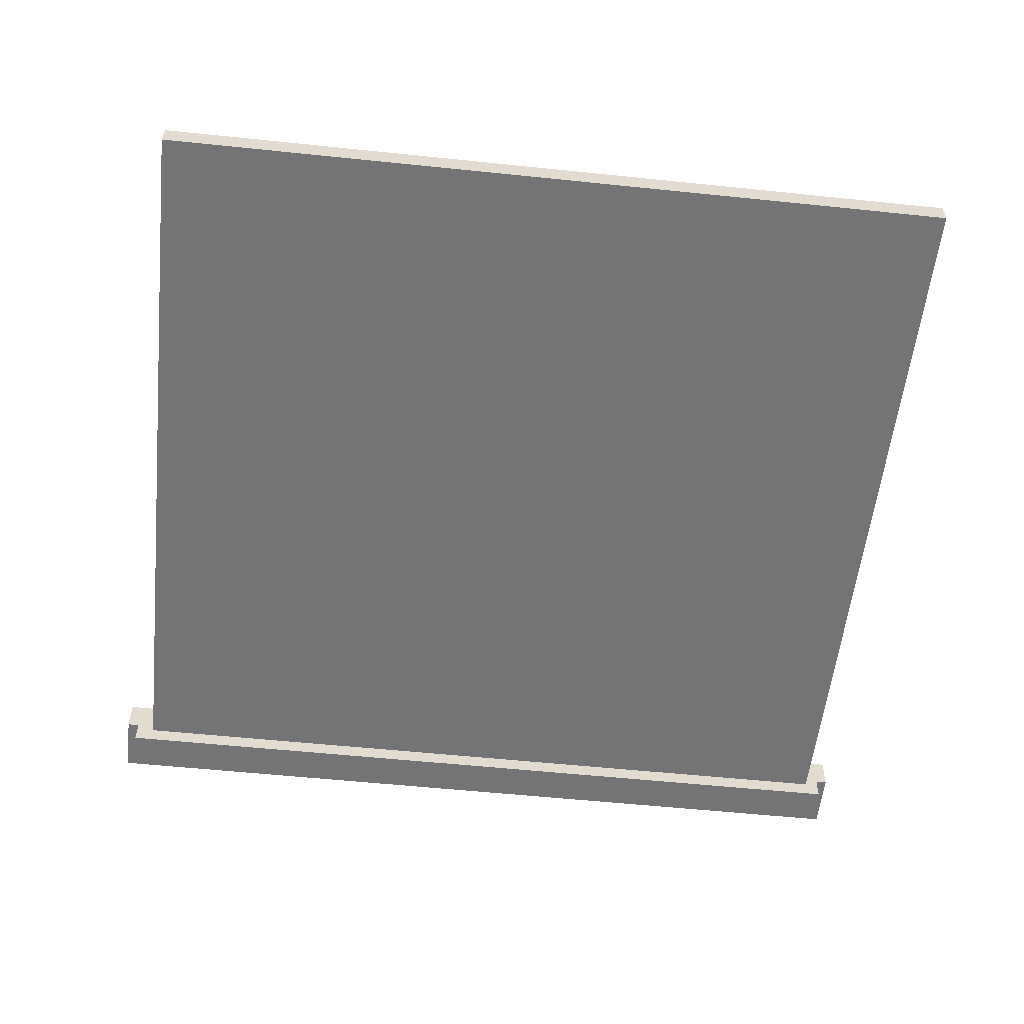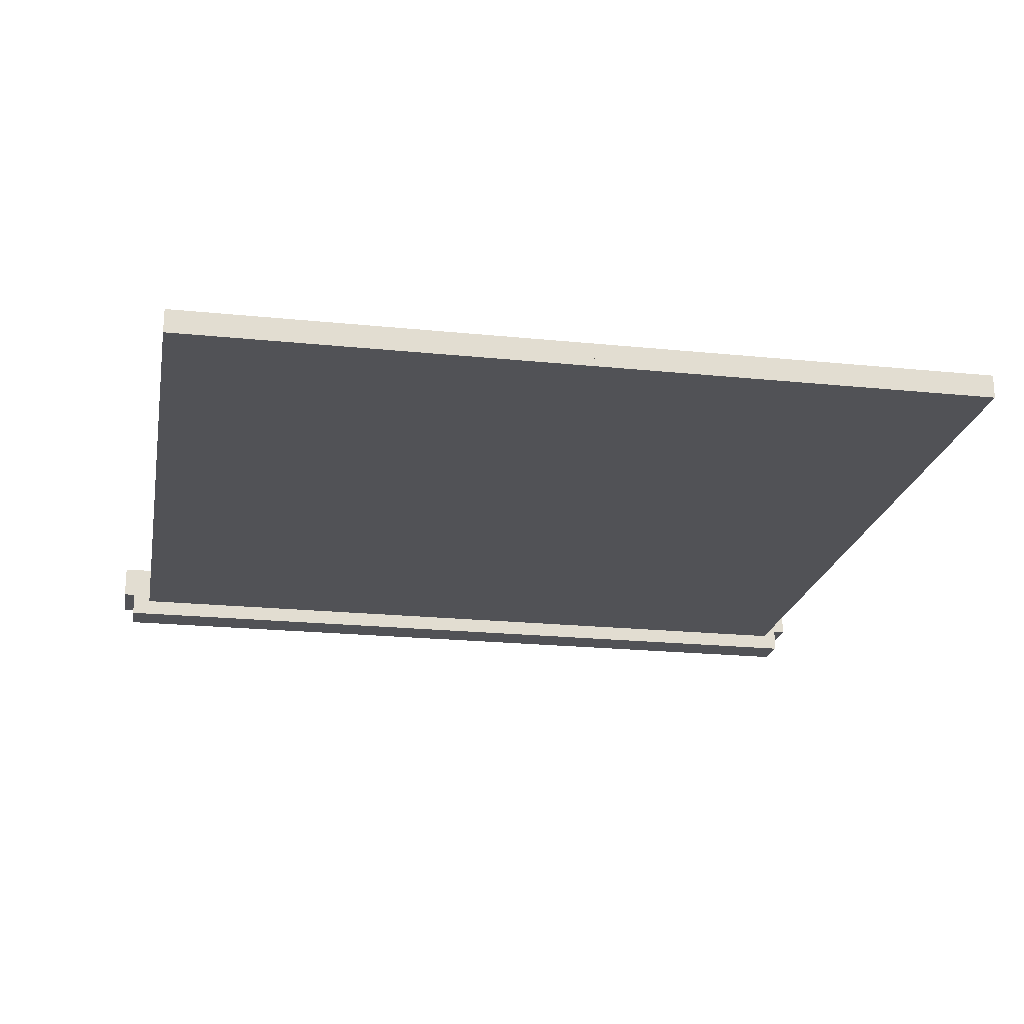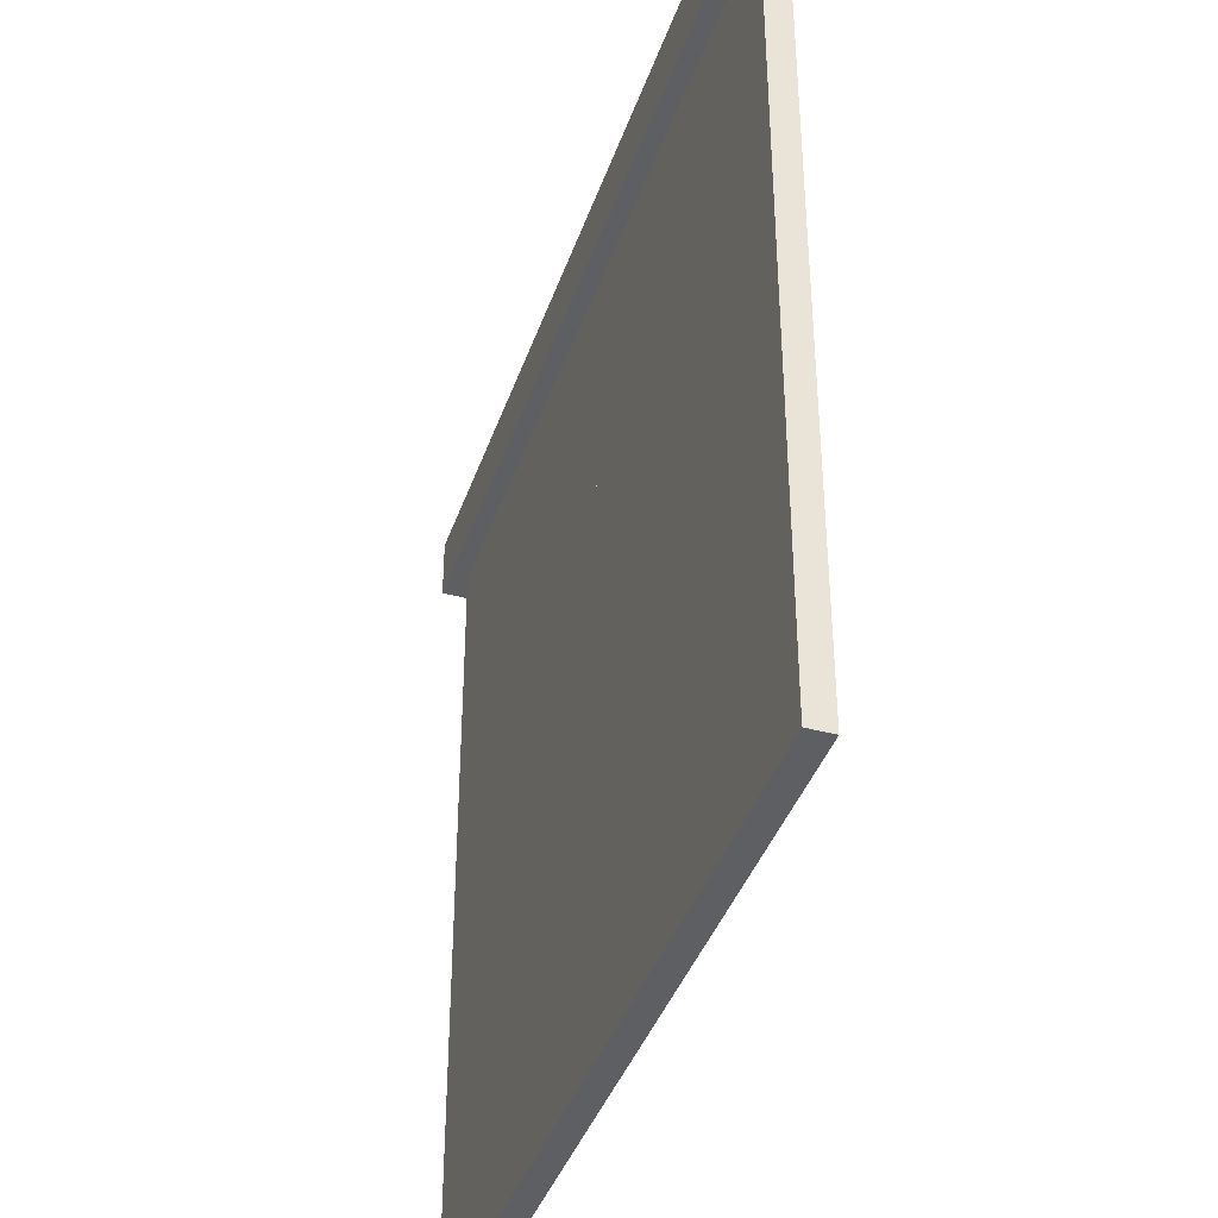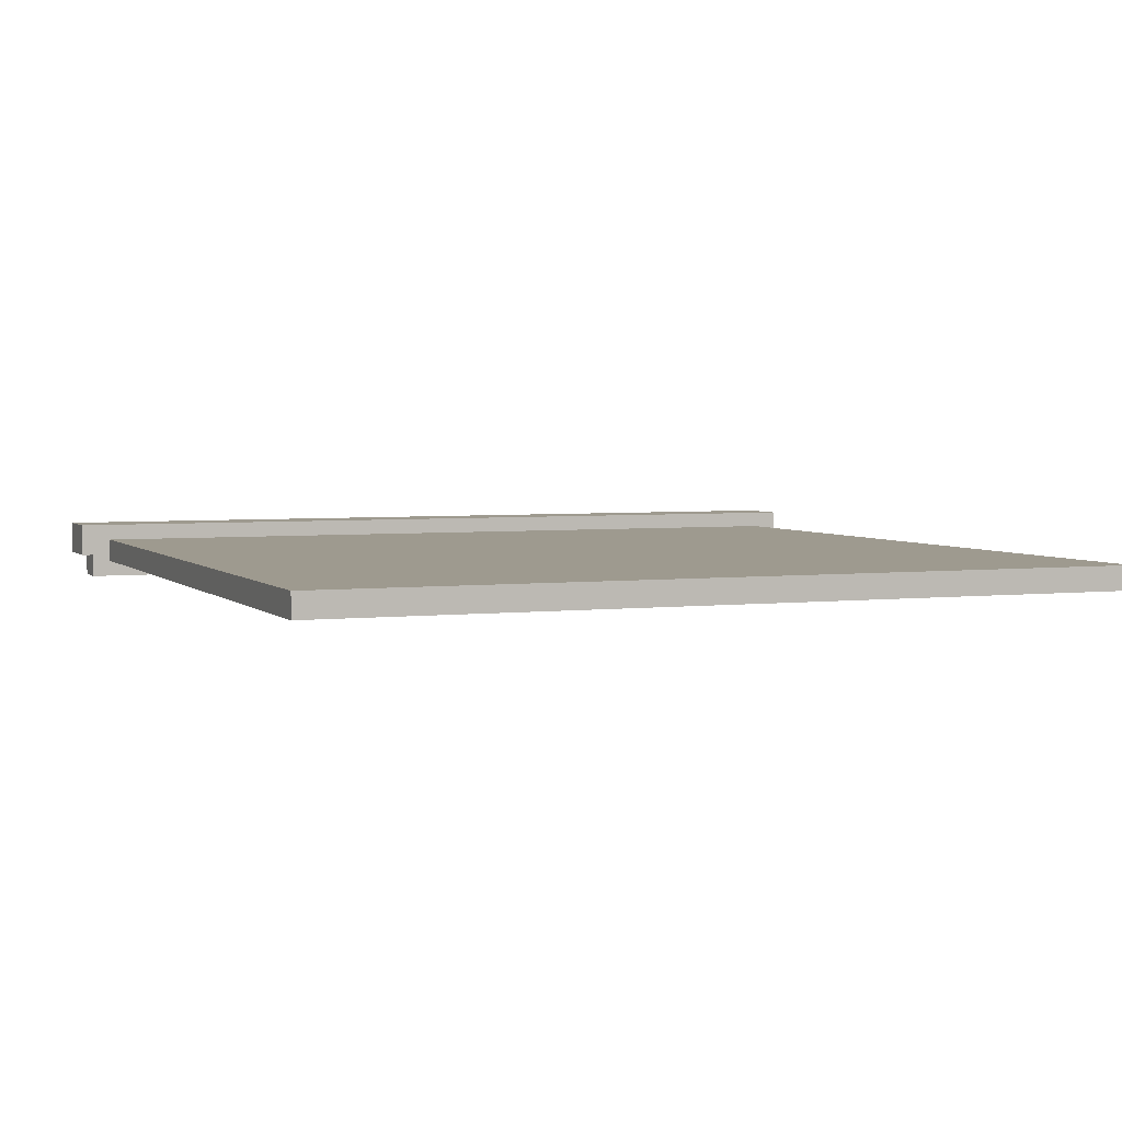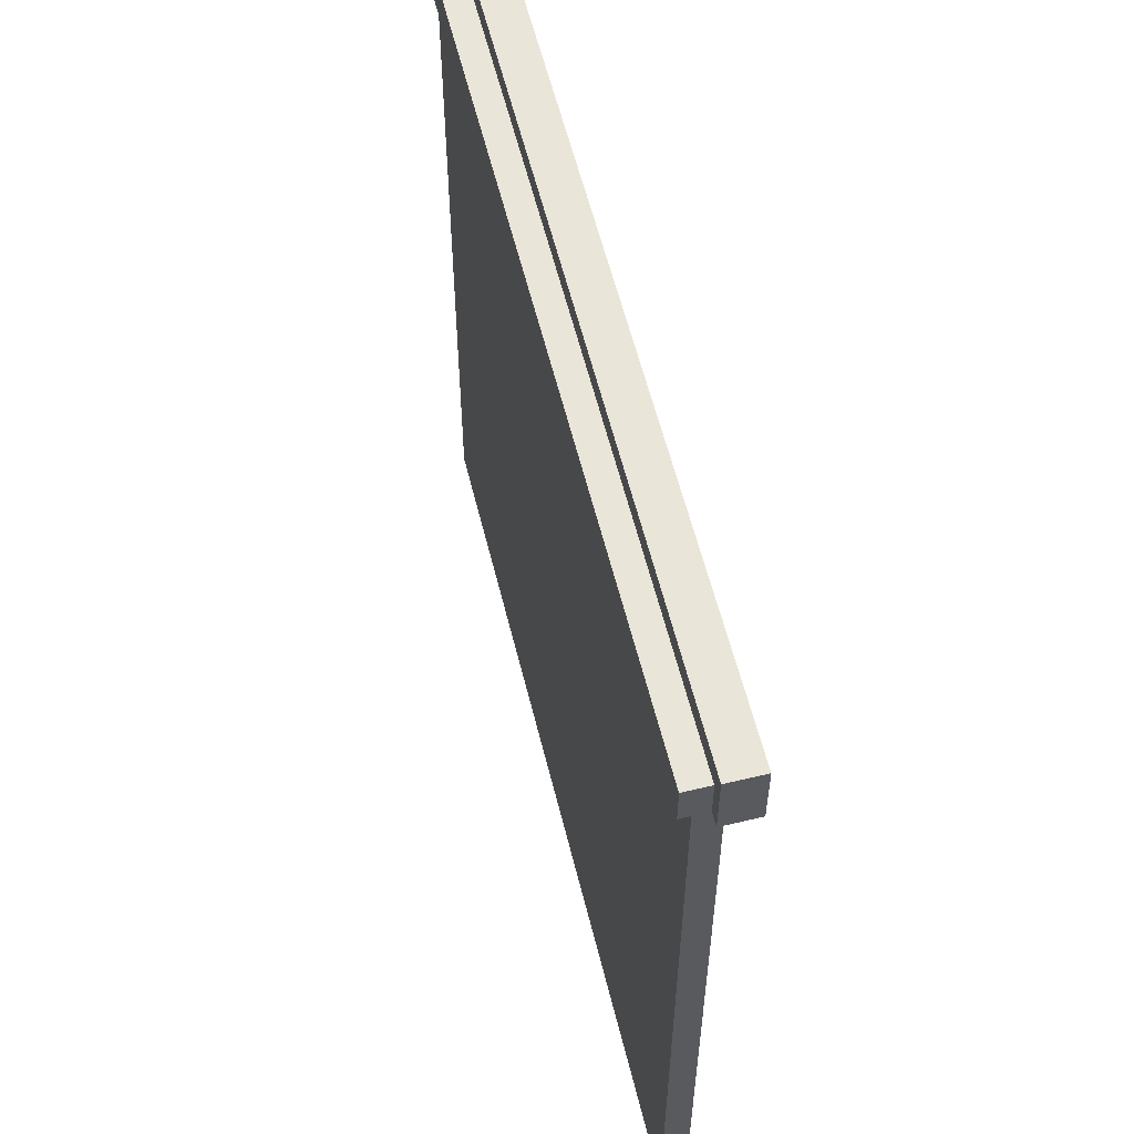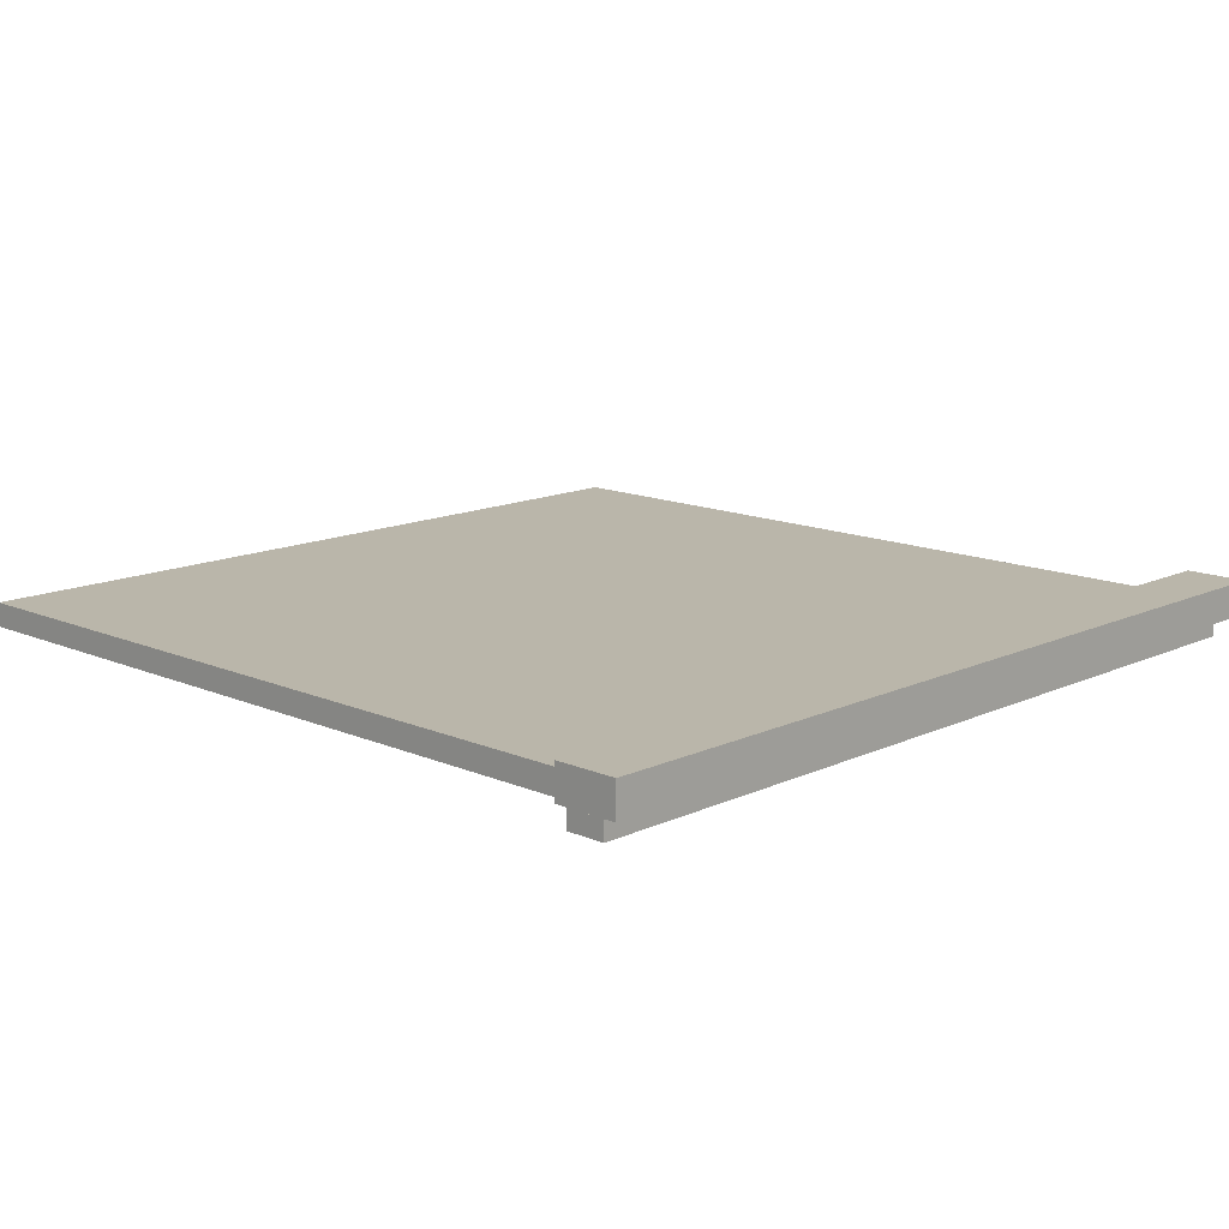
<metadata>
{"format":"obj","ext":"obj","renderer":"f3d","projection":"perspective","resolution":1024,"background":"white","views":[{"elev":-56.3,"azim":-6.2,"up":"+Z"},{"elev":-21.3,"azim":-10.3,"up":"+Z"},{"elev":-40.0,"azim":71.8,"up":"+Y"},{"elev":3.8,"azim":-21.9,"up":"+Z"},{"elev":58.4,"azim":-103.8,"up":"+Y"},{"elev":13.8,"azim":134.0,"up":"+Z"}]}
</metadata>
<code>
o cube
v 0.00625 2.038 -0.075
v 0.00625 2.038 -0.1375
v 0.00625 -4.337e-17 -0.075
v 0.00625 -4.337e-17 -0.1375
v -1.056 2.038 -0.075
v -1.056 2.038 -0.1375
v -1.056 -4.337e-17 -0.075
v -1.056 -4.337e-17 -0.1375
f 2 1 3 4
f 7 5 6 8
f 5 1 2 6
f 4 3 7 8
f 3 1 5 7
f 6 2 4 8
o cube
v 1.062 2.038 -0.075
v 1.062 2.038 -0.1375
v 1.062 -4.337e-17 -0.075
v 1.062 -4.337e-17 -0.1375
v 0.00625 2.038 -0.075
v 0.00625 2.038 -0.1375
v 0.00625 -4.337e-17 -0.075
v 0.00625 -4.337e-17 -0.1375
f 10 9 11 12
f 15 13 14 16
f 13 9 10 14
f 12 11 15 16
f 11 9 13 15
f 14 10 12 16
o cube
v 1.1 2.137 -0.09375
v 1.1 2.137 -0.1812
v 1.1 2.037 -0.09375
v 1.1 2.037 -0.1812
v -1.106 2.137 -0.09375
v -1.106 2.137 -0.1812
v -1.106 2.037 -0.09375
v -1.106 2.037 -0.1812
f 18 17 19 20
f 23 21 22 24
f 21 17 18 22
f 20 19 23 24
f 19 17 21 23
f 22 18 20 24
o cube
v 1.131 2.2 -0.03125
v 1.131 2.2 -0.1187
v 1.131 2.037 -0.03125
v 1.131 2.037 -0.1187
v -1.138 2.2 -0.03125
v -1.138 2.2 -0.1187
v -1.138 2.037 -0.03125
v -1.138 2.037 -0.1187
f 26 25 27 28
f 31 29 30 32
f 29 25 26 30
f 28 27 31 32
f 27 25 29 31
f 30 26 28 32

</code>
